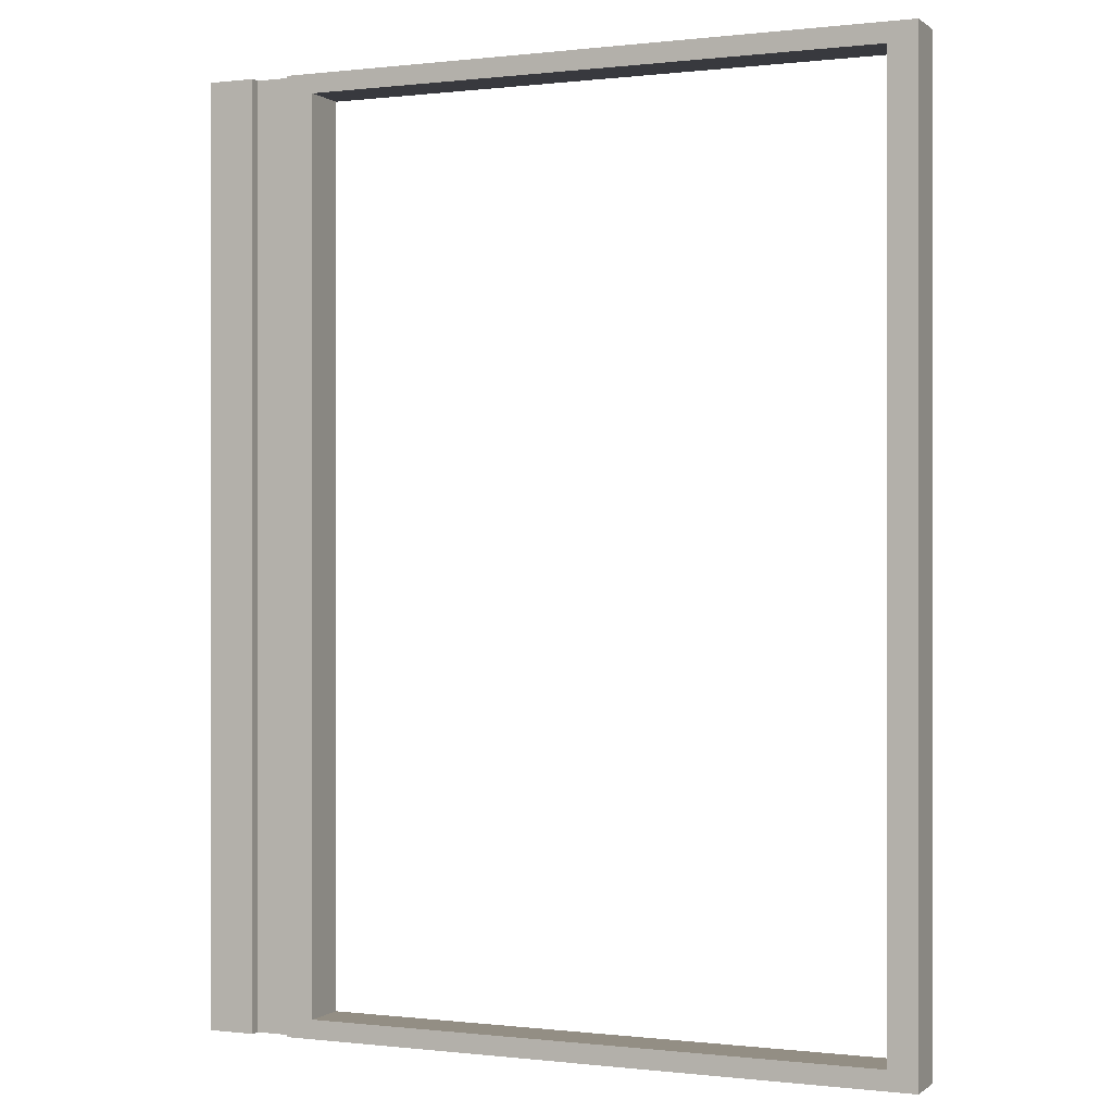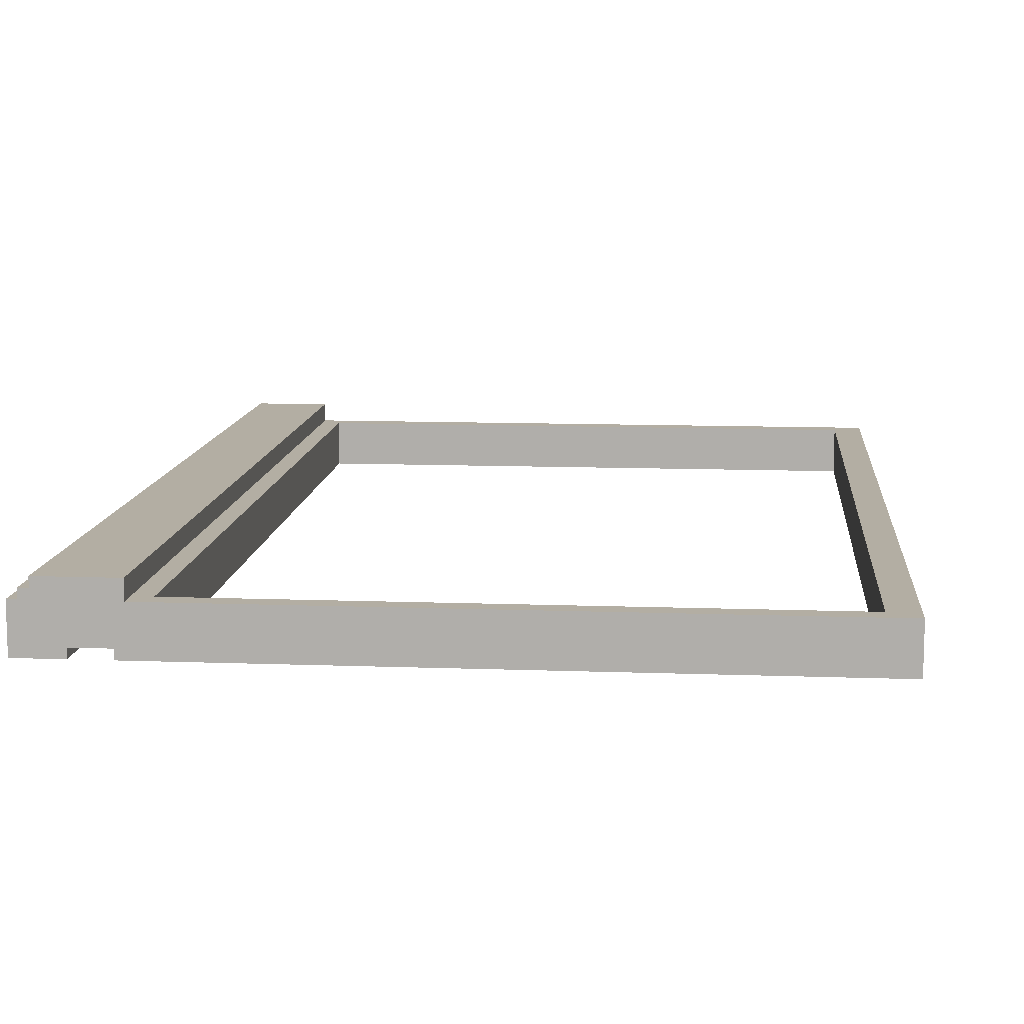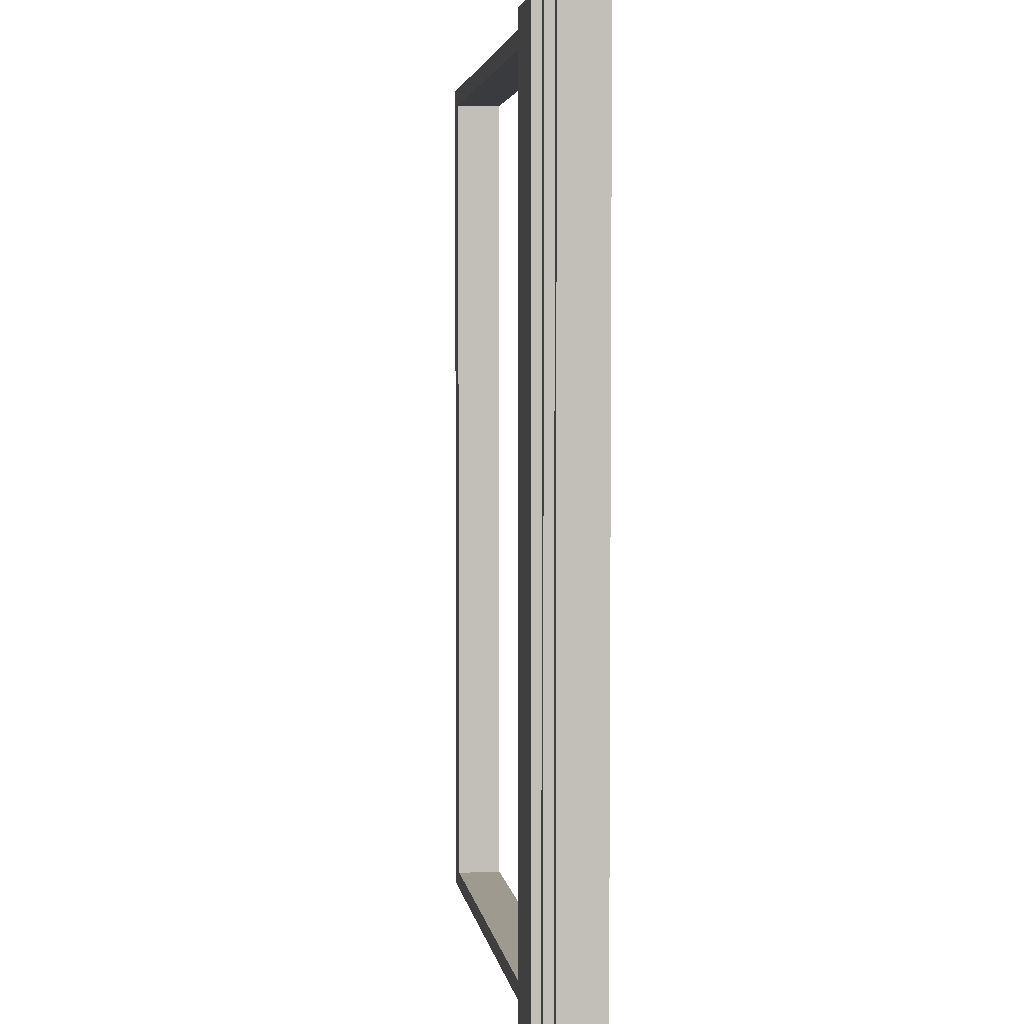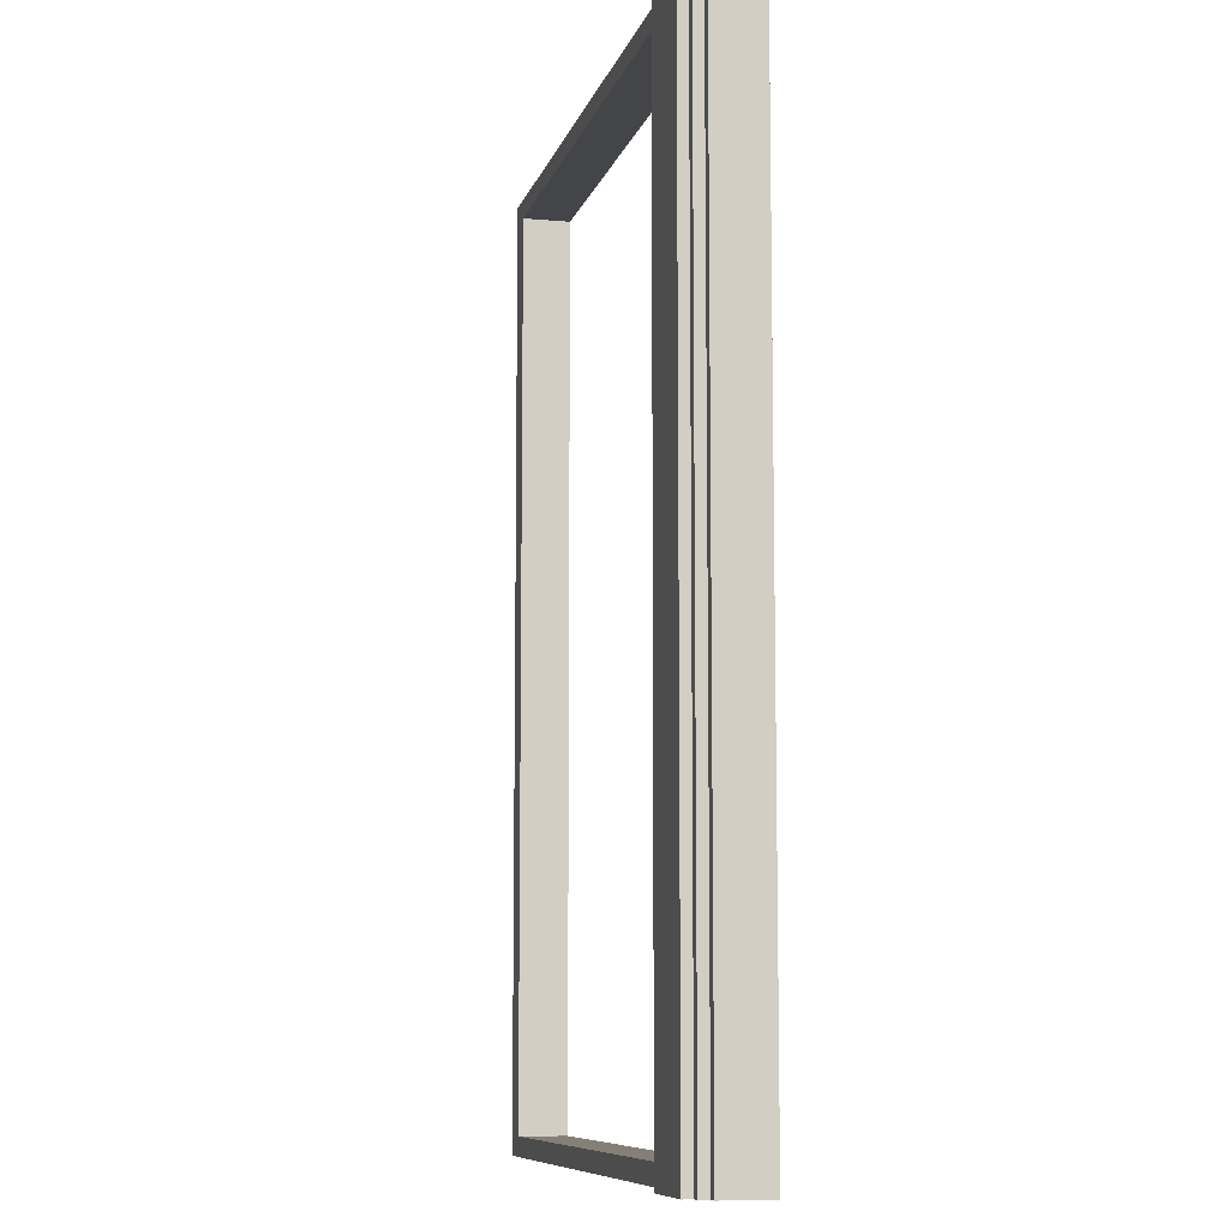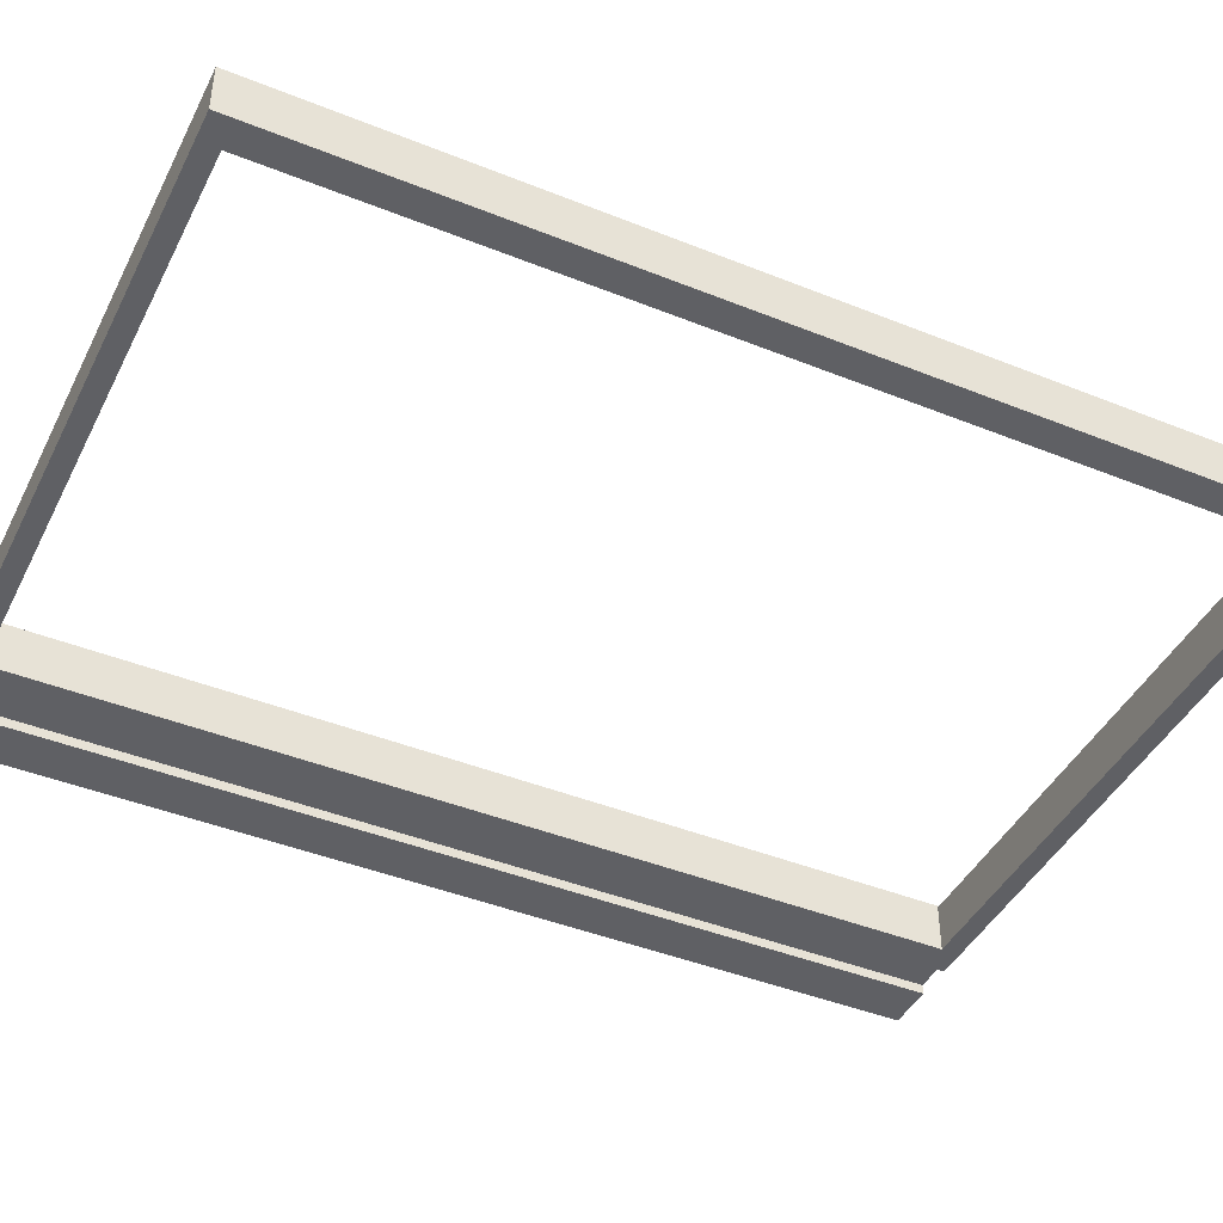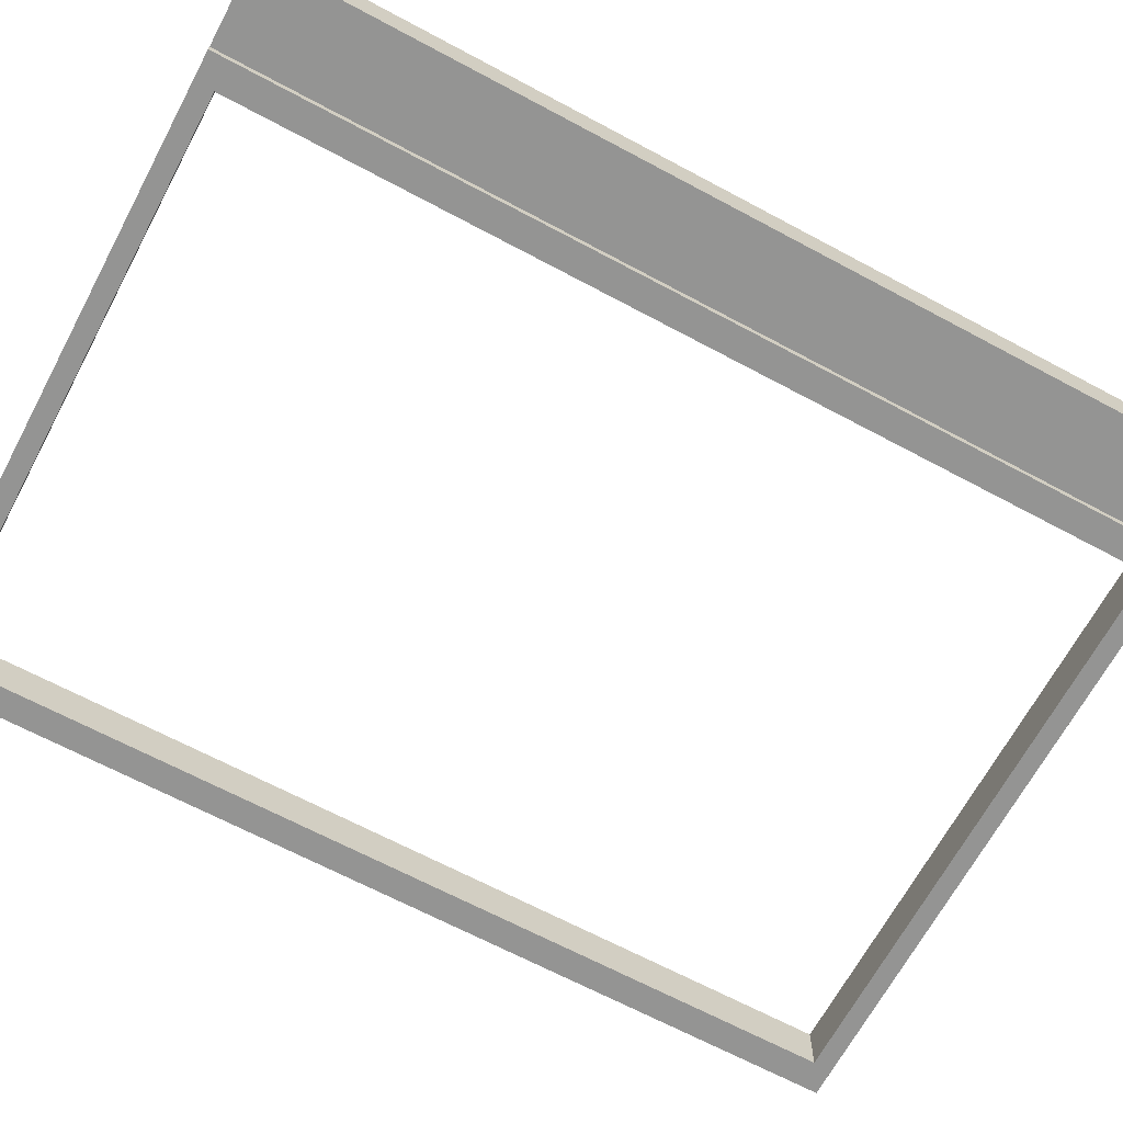
<metadata>
{"format":"obj","ext":"obj","renderer":"f3d","projection":"perspective","resolution":1024,"background":"white","views":[{"elev":0.0,"azim":23.6,"up":"+Z"},{"elev":11.0,"azim":5.2,"up":"+Y"},{"elev":3.8,"azim":-98.4,"up":"+Z"},{"elev":-8.9,"azim":-103.5,"up":"+Z"},{"elev":-43.4,"azim":64.6,"up":"+Y"},{"elev":-67.0,"azim":-118.2,"up":"+Y"}]}
</metadata>
<code>
v -37.5 0 49
v -37.5 0 -49
v -37.5 1 49
v -37.5 1 -49
v -37.5 5 49
v -37.5 5 -49
v -36.5 5 49
v -36.5 5 -49
v -36.5 6 49
v -36.5 6 -49
v -35.5 6 49
v -35.5 6 -49
v -35.5 7 49
v -35.5 7 -49
v -28.5 0 49
v -28.5 0 -49
v -28.5 1 49
v -28.5 1 -49
v 34.5 0 47
v 34.5 0 -47
v 34.5 1 47
v 34.5 1 -47
v 34.5 5 47
v 34.5 5 -47
v -32.5 0 49
v -32.5 0 -49
v -32.5 1 49
v -32.5 1 -49
v -27.5 5 49
v -27.5 5 -49
v -27.5 7 49
v -27.5 7 -49
v -25.5 0 47
v -25.5 0 -47
v -25.5 1 47
v -25.5 1 -47
v -25.5 5 47
v -25.5 5 -47
v 37.5 0 49
v 37.5 0 -49
v 37.5 1 49
v 37.5 1 -49
v 37.5 5 49
v 37.5 5 -49
v -37.5 0 49
v -37.5 1 49
v -37.5 5 49
v -36.5 1 49
v -36.5 5 49
v -36.5 6 49
v -35.5 6 49
v -35.5 7 49
v -33.5 1 49
v -33.5 2 49
v -32.5 0 49
v -32.5 1 49
v -28.5 0 49
v -28.5 1 49
v -27.5 1 49
v -27.5 2 49
v -27.5 5 49
v -27.5 7 49
v 37.5 0 49
v 37.5 1 49
v 37.5 5 49
v -25.5 0 -47
v -25.5 1 -47
v -25.5 5 -47
v 34.5 0 -47
v 34.5 1 -47
v 34.5 5 -47
v -25.5 0 47
v -25.5 1 47
v -25.5 5 47
v 34.5 0 47
v 34.5 1 47
v 34.5 5 47
v -37.5 0 -49
v -37.5 1 -49
v -37.5 5 -49
v -36.5 1 -49
v -36.5 5 -49
v -36.5 6 -49
v -35.5 6 -49
v -35.5 7 -49
v -33.5 1 -49
v -33.5 2 -49
v -32.5 0 -49
v -32.5 1 -49
v -28.5 0 -49
v -28.5 1 -49
v -27.5 1 -49
v -27.5 2 -49
v -27.5 5 -49
v -27.5 7 -49
v 37.5 0 -49
v 37.5 1 -49
v 37.5 5 -49
v -37.5 0 49
v -32.5 0 49
v -28.5 0 49
v 37.5 0 49
v -25.5 0 47
v 34.5 0 47
v -25.5 0 -47
v 34.5 0 -47
v -37.5 0 -49
v -32.5 0 -49
v -28.5 0 -49
v 37.5 0 -49
v -32.5 1 49
v -28.5 1 49
v -32.5 1 -49
v -28.5 1 -49
v -37.5 5 49
v -36.5 5 49
v -27.5 5 49
v 37.5 5 49
v -25.5 5 47
v 34.5 5 47
v -25.5 5 -47
v 34.5 5 -47
v -37.5 5 -49
v -36.5 5 -49
v -27.5 5 -49
v 37.5 5 -49
v -36.5 6 49
v -35.5 6 49
v -36.5 6 -49
v -35.5 6 -49
v -35.5 7 49
v -27.5 7 49
v -35.5 7 -49
v -27.5 7 -49
f 3 2 1
f 4 2 3
f 5 4 3
f 6 4 5
f 9 8 7
f 10 8 9
f 13 12 11
f 14 12 13
f 17 16 15
f 18 16 17
f 21 20 19
f 22 20 21
f 23 22 21
f 24 22 23
f 25 26 27
f 27 26 28
f 29 30 31
f 31 30 32
f 33 34 35
f 35 34 36
f 35 36 37
f 37 36 38
f 39 40 41
f 41 40 42
f 41 42 43
f 43 42 44
f 48 46 45
f 48 47 46
f 49 47 48
f 51 49 48
f 51 50 49
f 53 48 45
f 53 52 51
f 53 51 48
f 54 52 53
f 55 53 45
f 56 54 53
f 56 53 55
f 58 54 56
f 59 54 58
f 59 58 57
f 60 52 54
f 60 54 59
f 61 52 60
f 62 52 61
f 63 59 57
f 64 60 59
f 64 59 63
f 64 61 60
f 65 61 64
f 69 67 66
f 70 68 67
f 70 67 69
f 71 68 70
f 72 73 75
f 73 74 76
f 75 73 76
f 76 74 77
f 78 79 81
f 79 80 81
f 81 80 82
f 81 82 84
f 82 83 84
f 78 81 86
f 84 85 86
f 81 84 86
f 86 85 87
f 78 86 88
f 86 87 89
f 88 86 89
f 89 87 91
f 91 87 92
f 90 91 92
f 87 85 93
f 92 87 93
f 93 85 94
f 94 85 95
f 90 92 96
f 92 93 97
f 96 92 97
f 93 94 97
f 97 94 98
f 103 102 101
f 104 102 103
f 105 103 101
f 106 102 104
f 107 100 99
f 108 100 107
f 109 106 105
f 109 105 101
f 110 102 106
f 110 106 109
f 113 112 111
f 114 112 113
f 117 118 119
f 119 118 120
f 117 119 121
f 120 118 122
f 115 116 123
f 123 116 124
f 121 122 125
f 117 121 125
f 122 118 126
f 125 122 126
f 127 128 129
f 129 128 130
f 131 132 133
f 133 132 134

</code>
